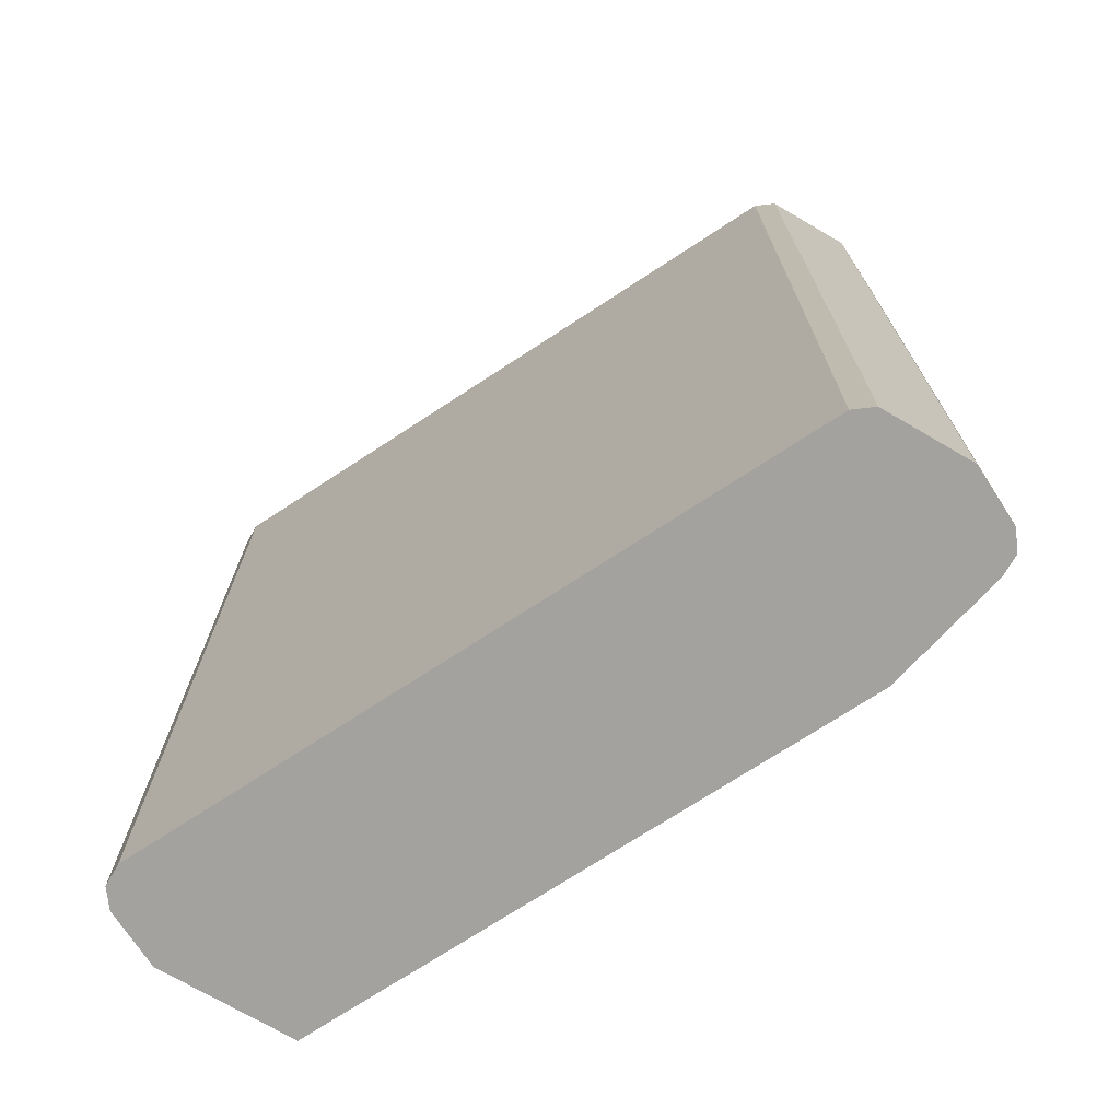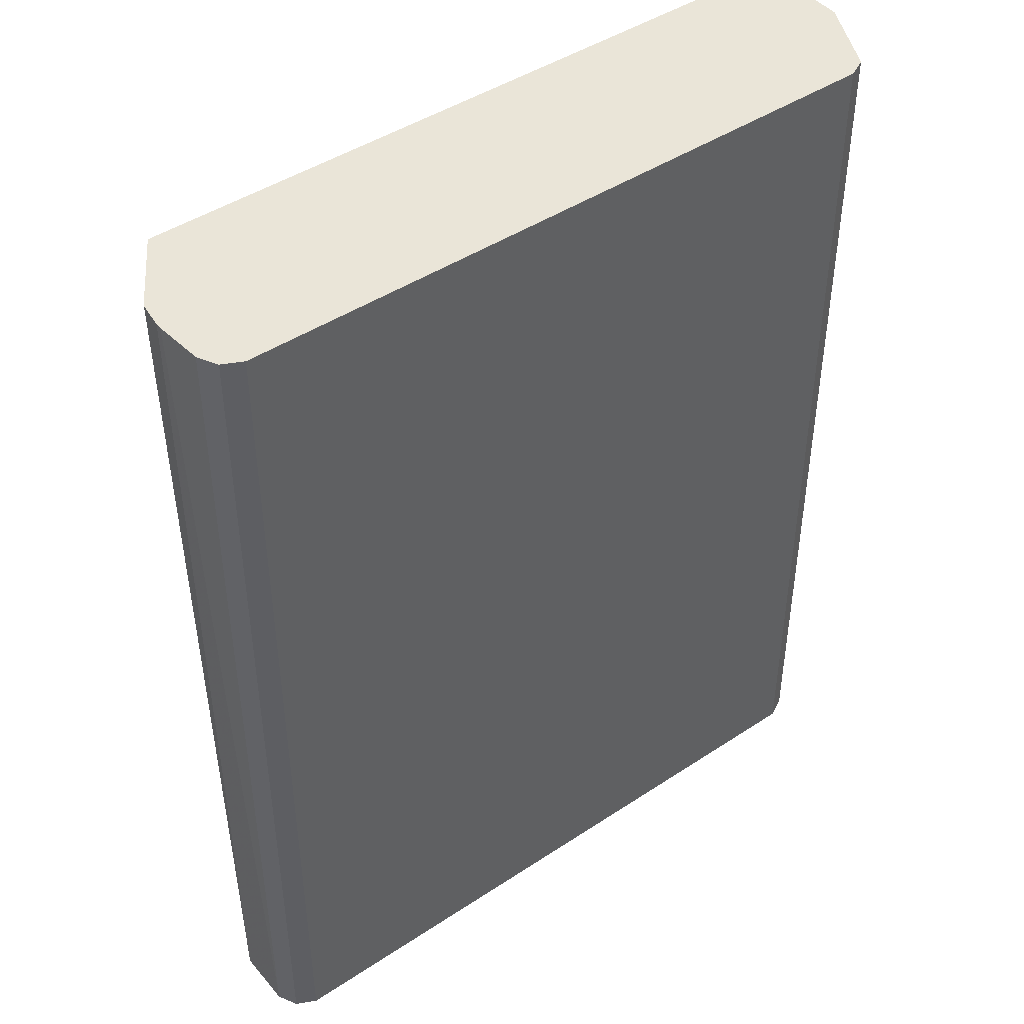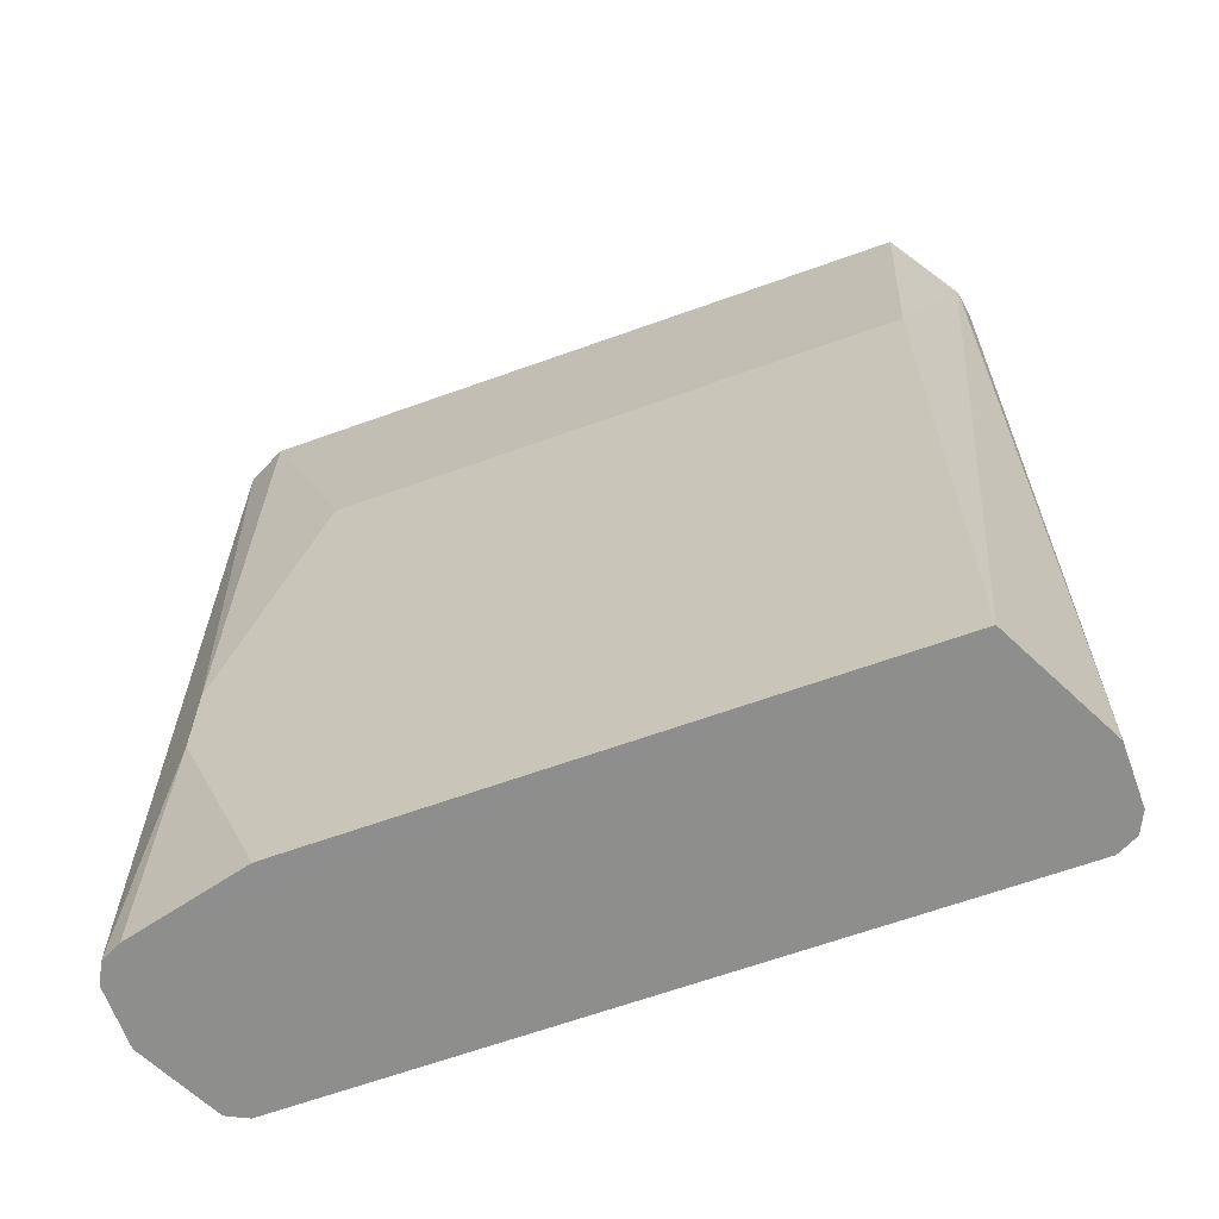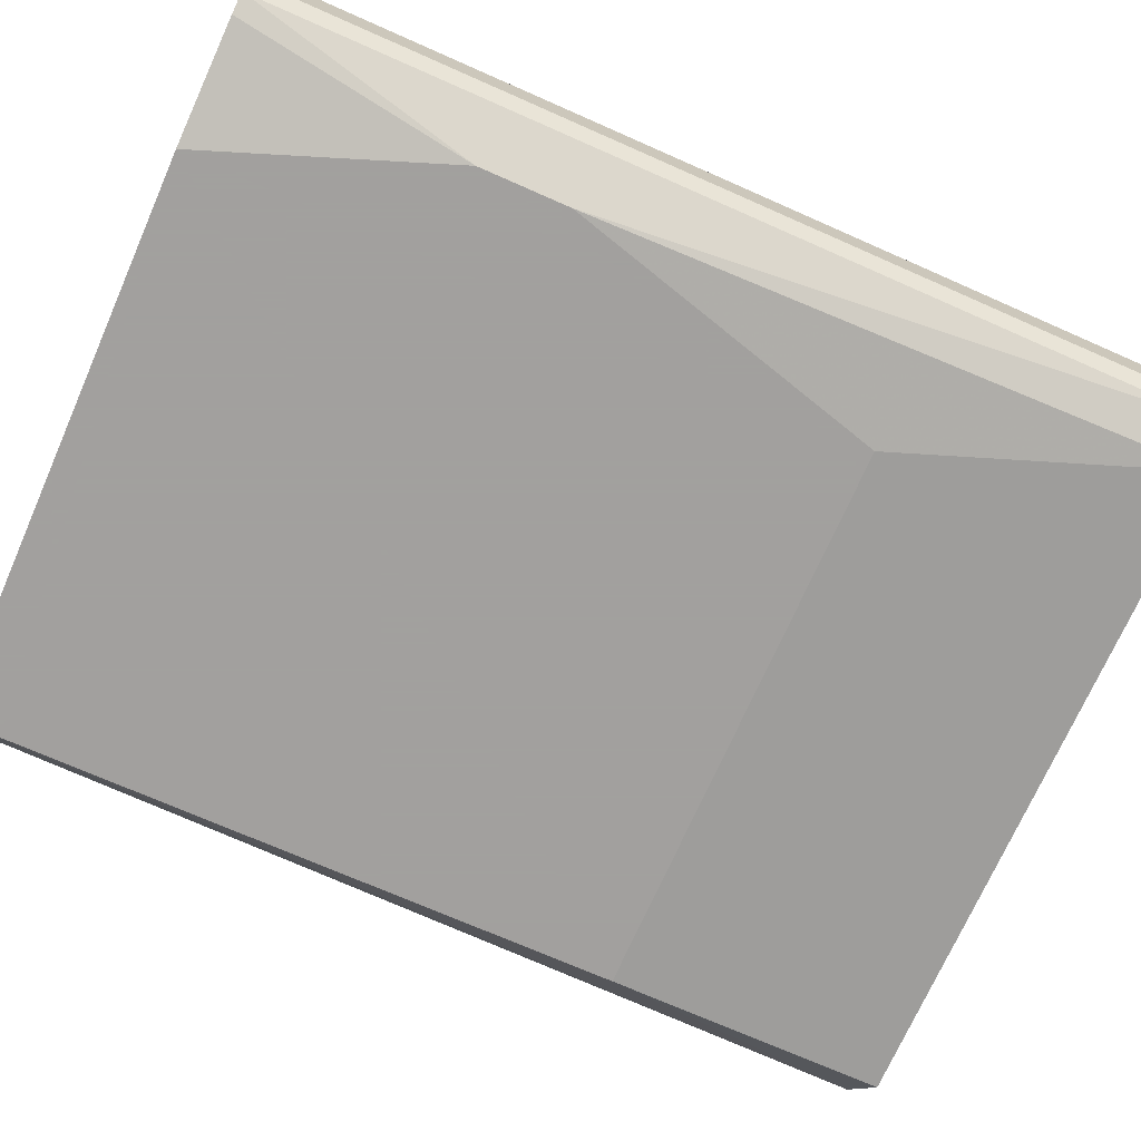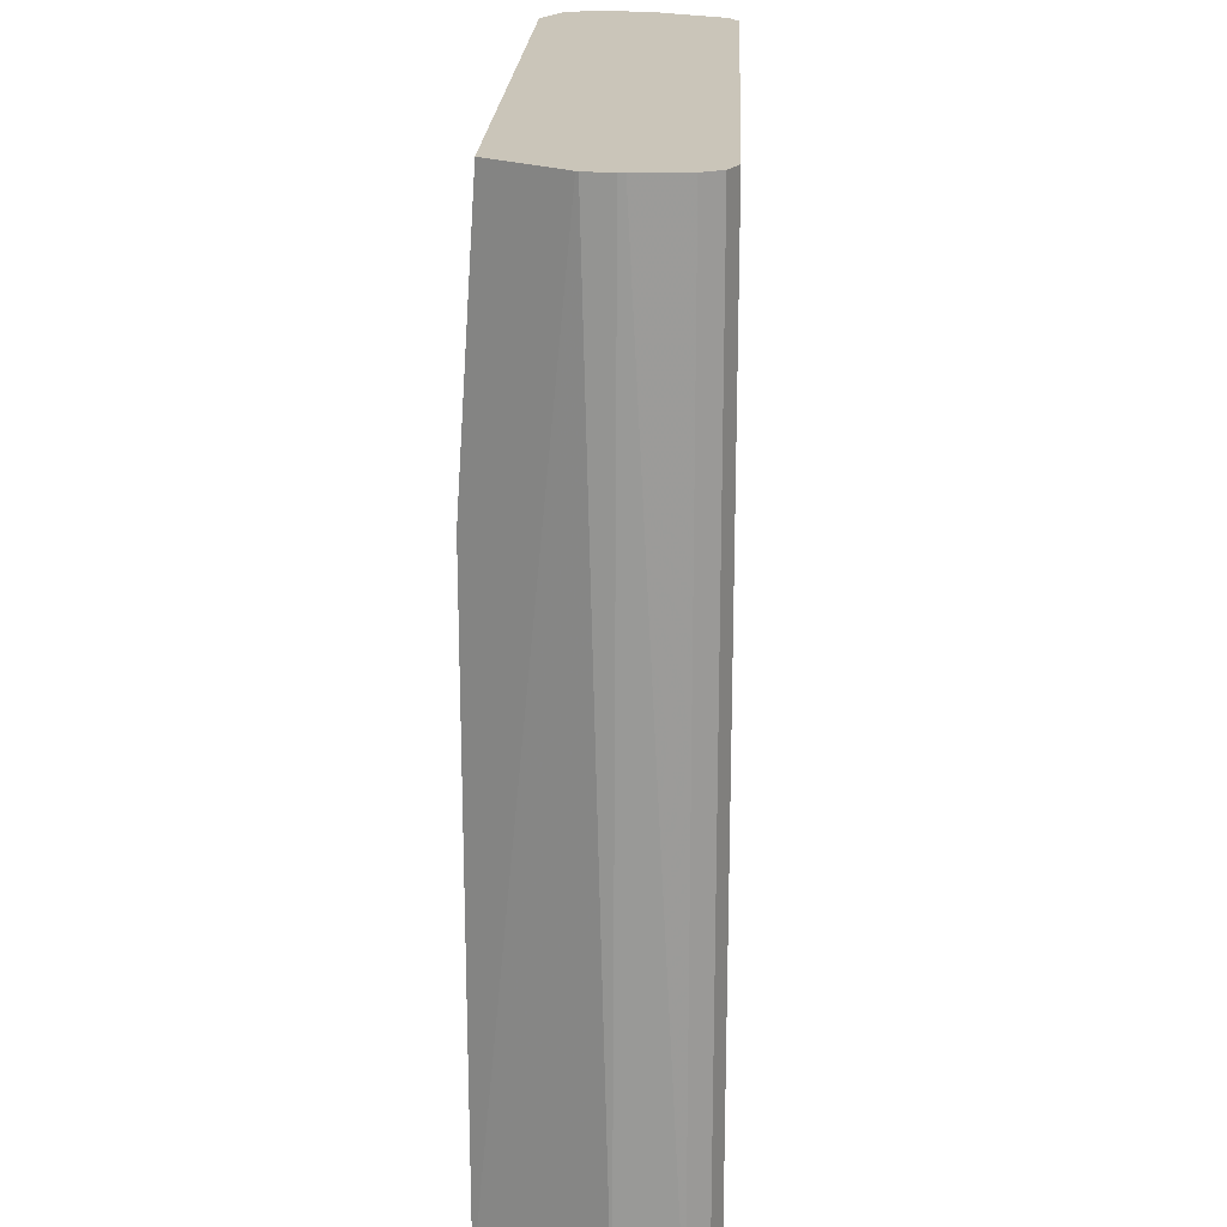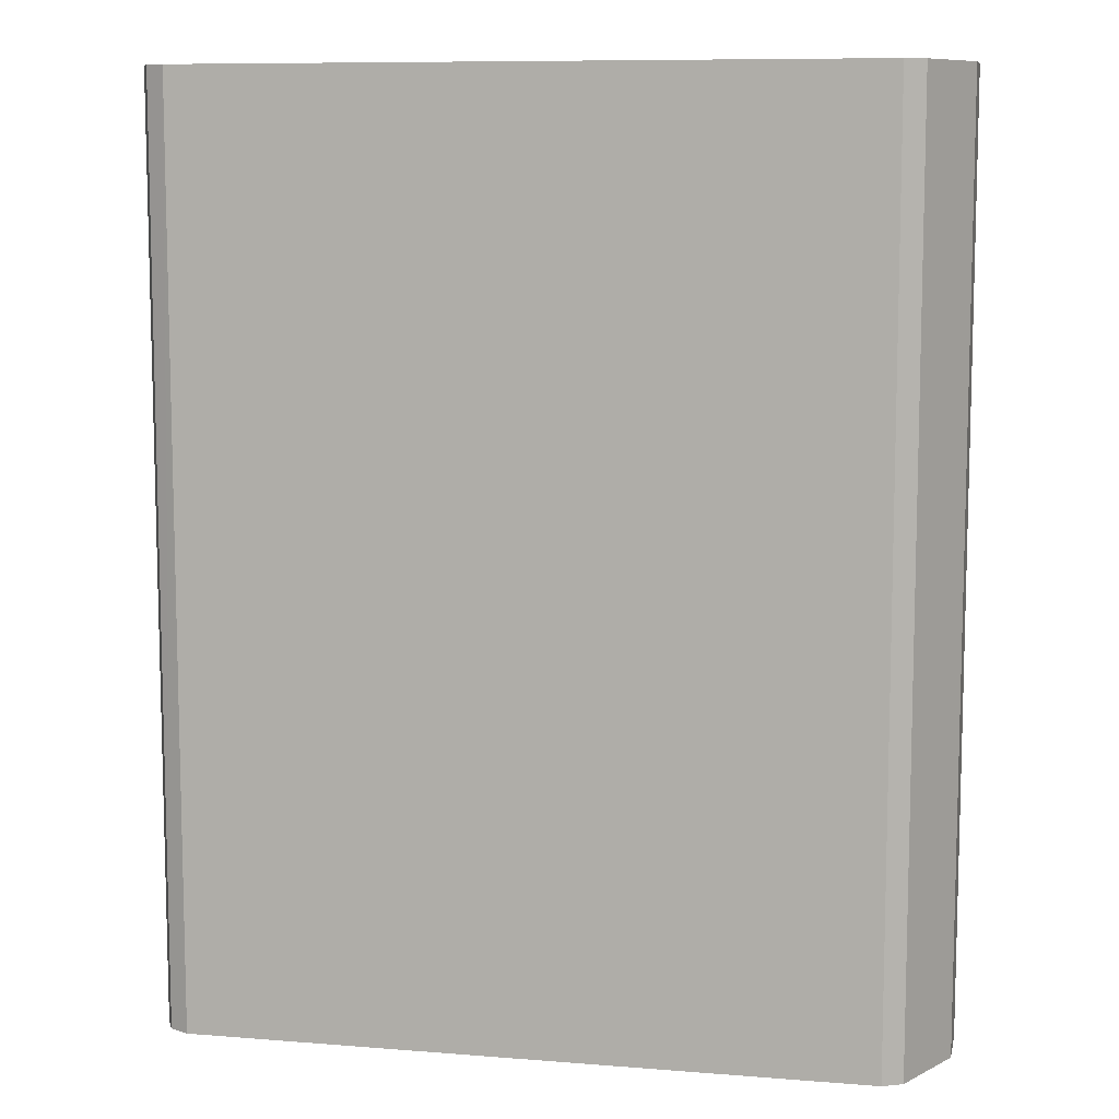
<metadata>
{"format":"obj","ext":"obj","renderer":"f3d","projection":"perspective","resolution":1024,"background":"white","views":[{"elev":-72.5,"azim":33.2,"up":"+Y"},{"elev":44.8,"azim":-37.5,"up":"+Y"},{"elev":-64.9,"azim":-160.1,"up":"+Y"},{"elev":-71.9,"azim":66.2,"up":"+Z"},{"elev":20.6,"azim":-87.6,"up":"+Y"},{"elev":9.2,"azim":11.9,"up":"+Y"}]}
</metadata>
<code>
v 0.3455 -0.1052 0.6961
v 0.3455 0.04057 0.6961
v 0.3354 0.04057 0.7012
v 0.3658 0.04057 0.6555
v 0.3659 -0.1052 0.6555
v 0.3659 -0.442 0.6555
v 0.3659 -0.442 0.625
v 0.3354 -0.442 0.7012
v 0.3455 -0.442 0.6961
v -0.01524 -0.4268 0.7012
v -0.01523 0.04057 0.7012
v -0.02541 -0.442 0.6961
v -0.02537 0.04057 0.6961
v -0.03048 0.04057 0.686
v -0.03048 0.04057 0.6437
v 0.3404 0.04057 0.6046
v -0.005013 0.04057 0.6046
v -0.02985 0.04057 0.6425
v 5.98e-06 -0.442 0.5944
v 5.98e-06 -0.1052 0.5944
v 0.2896 -0.1052 0.5944
v 0.2896 -0.442 0.5944
v 0.3354 -0.3201 0.5944
v 0.3506 -0.442 0.6098
v 0.3608 -0.442 0.6148
v 0.3354 -0.2744 0.5944
v 0.3607 0.04057 0.6148
v 0.3659 -0.1052 0.625
v -0.03049 -0.442 0.6555
v -0.03246 0.04057 0.6575
v -0.03246 0.04057 0.6606
v -0.03049 -0.442 0.6859
v -0.0152 -0.442 0.7012
v 0.3658 0.04057 0.625
f 31 14 15
f 31 32 14
f 31 29 32
f 30 29 31
f 30 31 15
f 30 15 29
f 25 7 19
f 19 8 29
f 7 8 19
f 25 28 7
f 25 27 28
f 25 26 27
f 12 14 32
f 19 29 15
f 12 32 8
f 27 16 34
f 33 10 12
f 33 8 10
f 29 8 32
f 7 28 5
f 34 5 28
f 4 5 34
f 4 34 3
f 34 16 3
f 26 16 27
f 26 21 16
f 26 23 21
f 27 34 28
f 19 20 22
f 25 23 26
f 33 12 8
f 24 23 25
f 13 14 12
f 24 19 22
f 24 25 19
f 2 3 1
f 2 4 3
f 2 5 4
f 2 1 5
f 6 5 1
f 6 8 7
f 9 8 6
f 9 3 8
f 9 1 3
f 9 6 1
f 3 10 8
f 11 10 3
f 11 12 10
f 13 12 11
f 6 7 5
f 13 11 14
f 23 22 21
f 21 22 20
f 17 16 20
f 18 17 20
f 24 22 23
f 18 20 19
f 21 20 16
f 18 15 17
f 17 15 16
f 16 15 3
f 3 15 14
f 11 3 14
f 18 19 15

</code>
